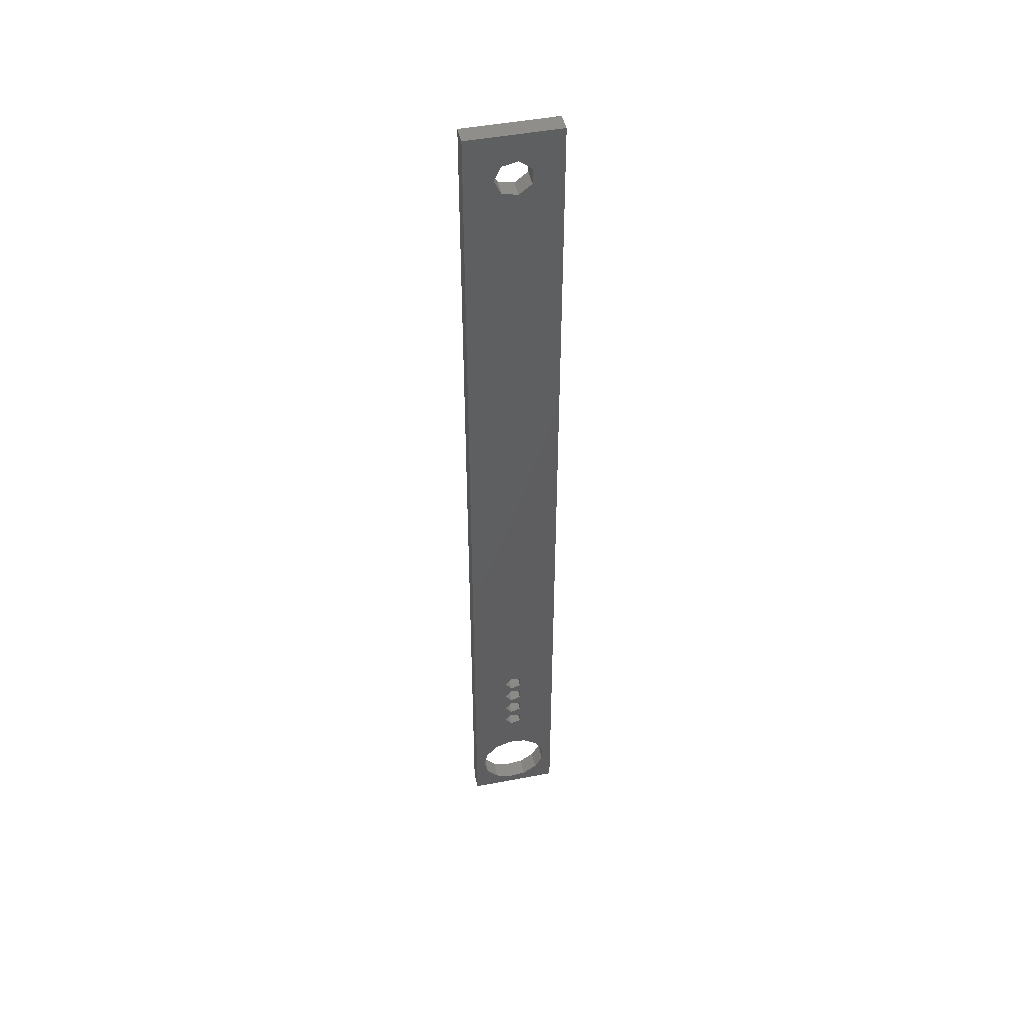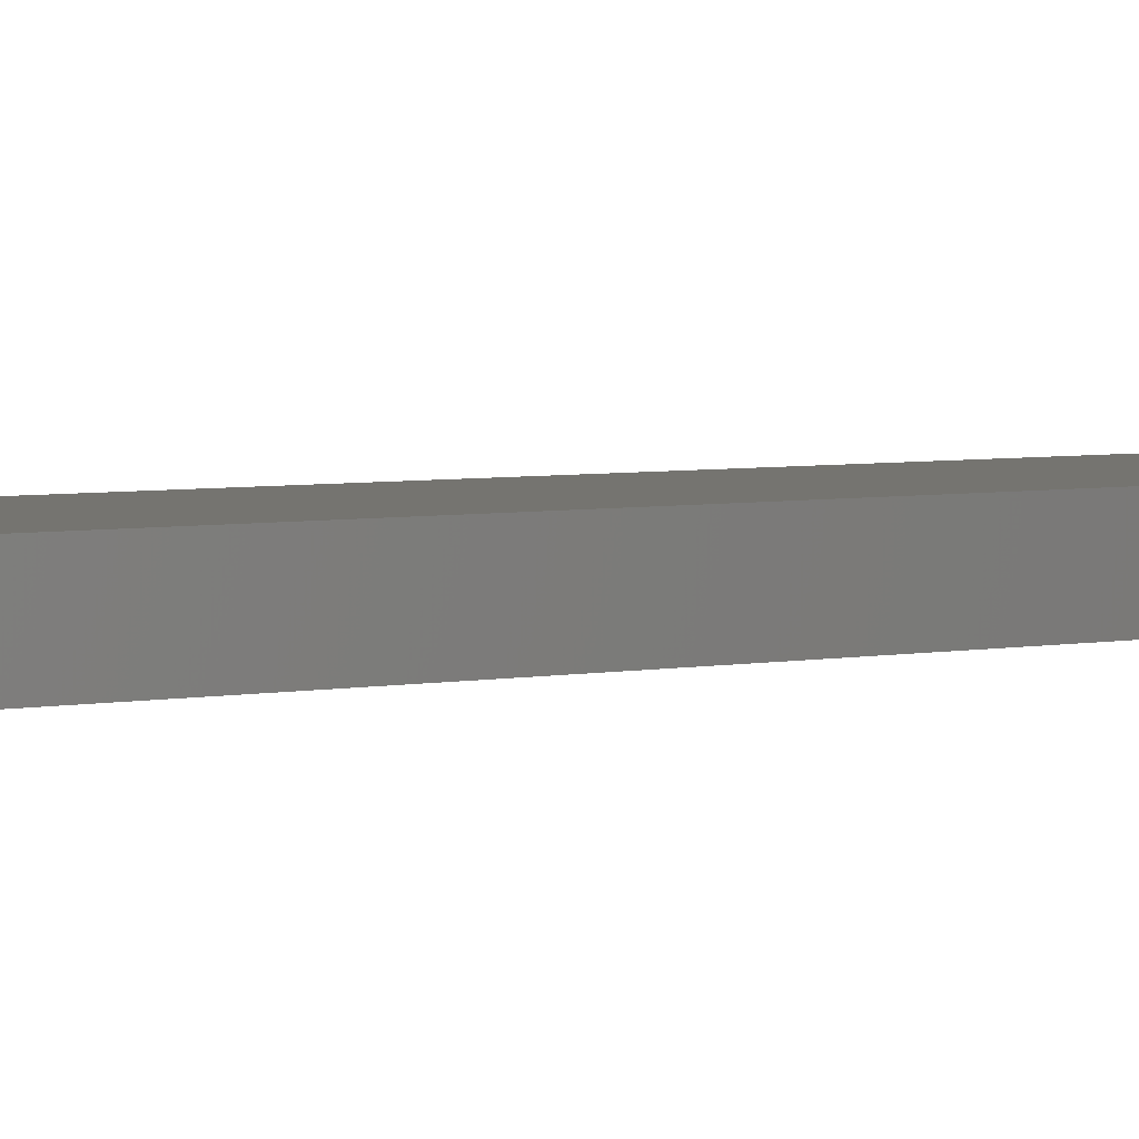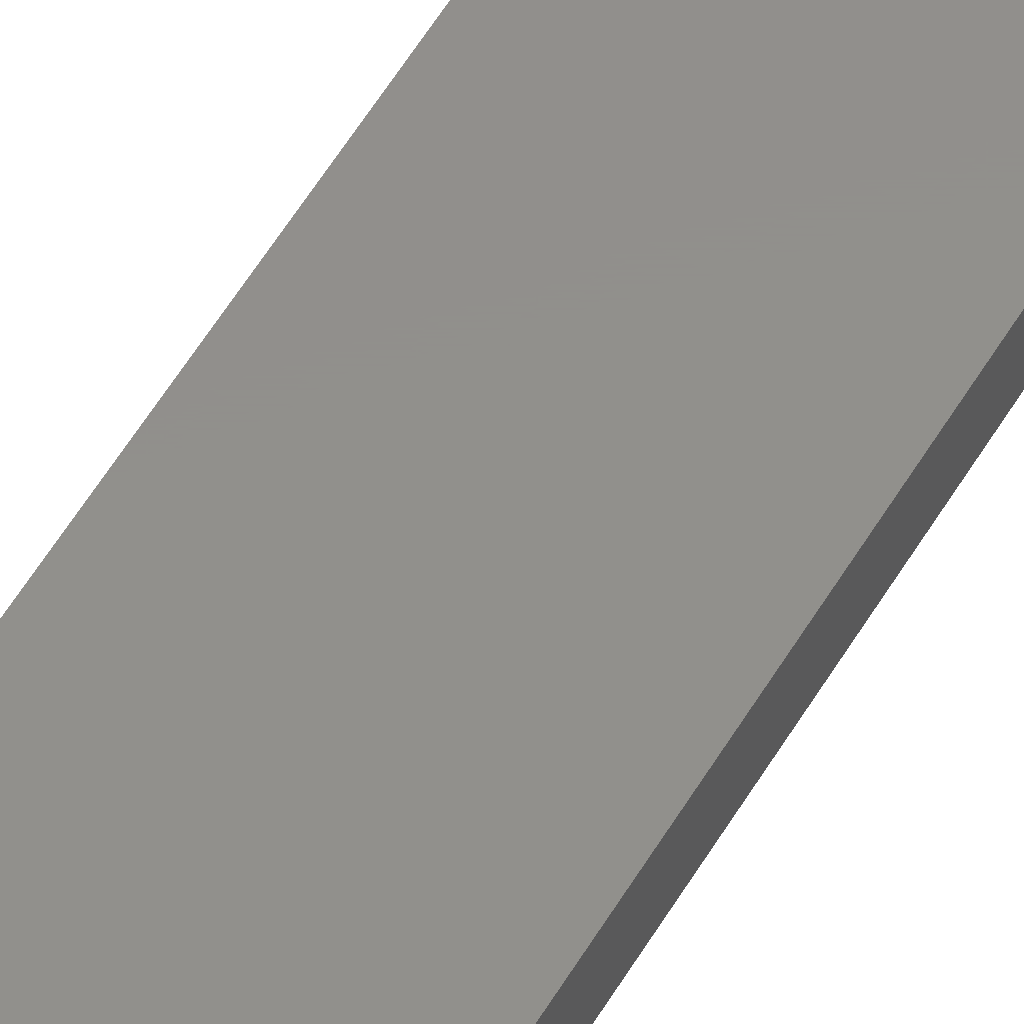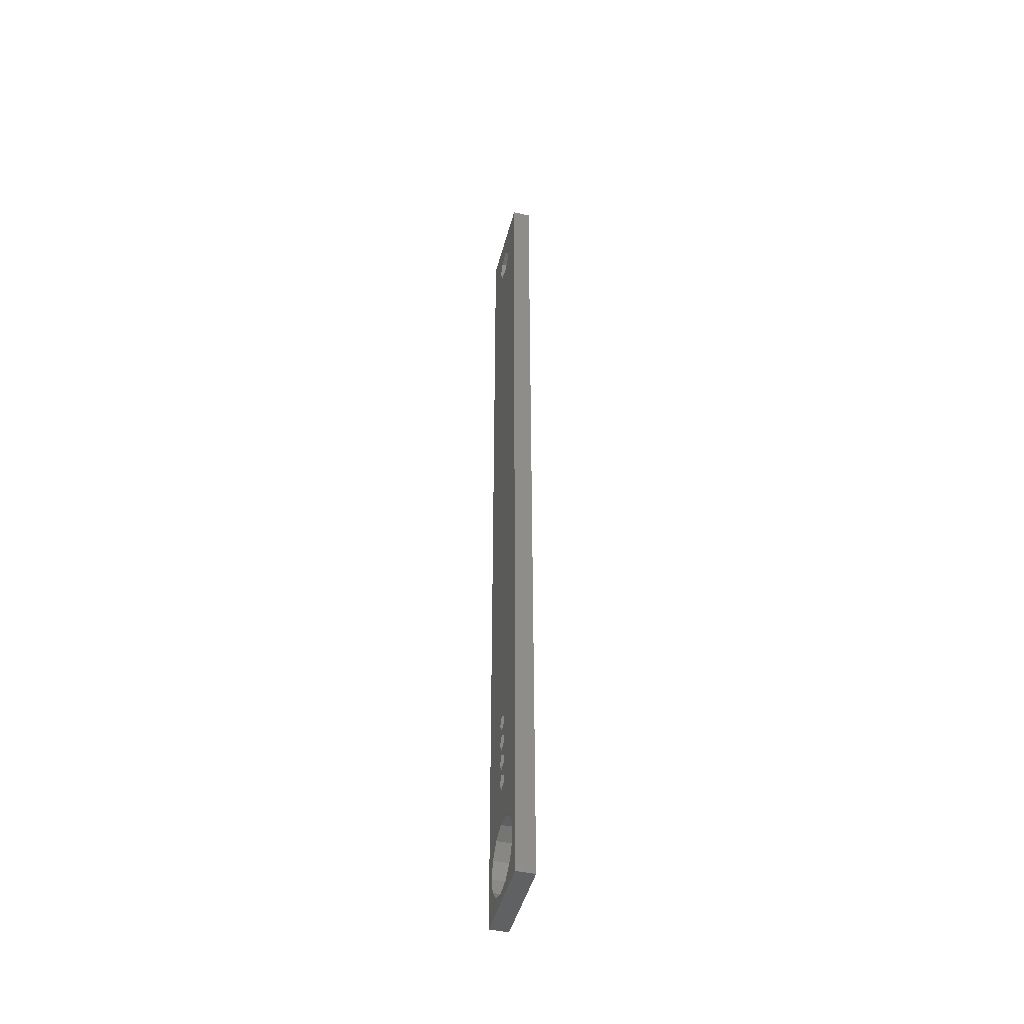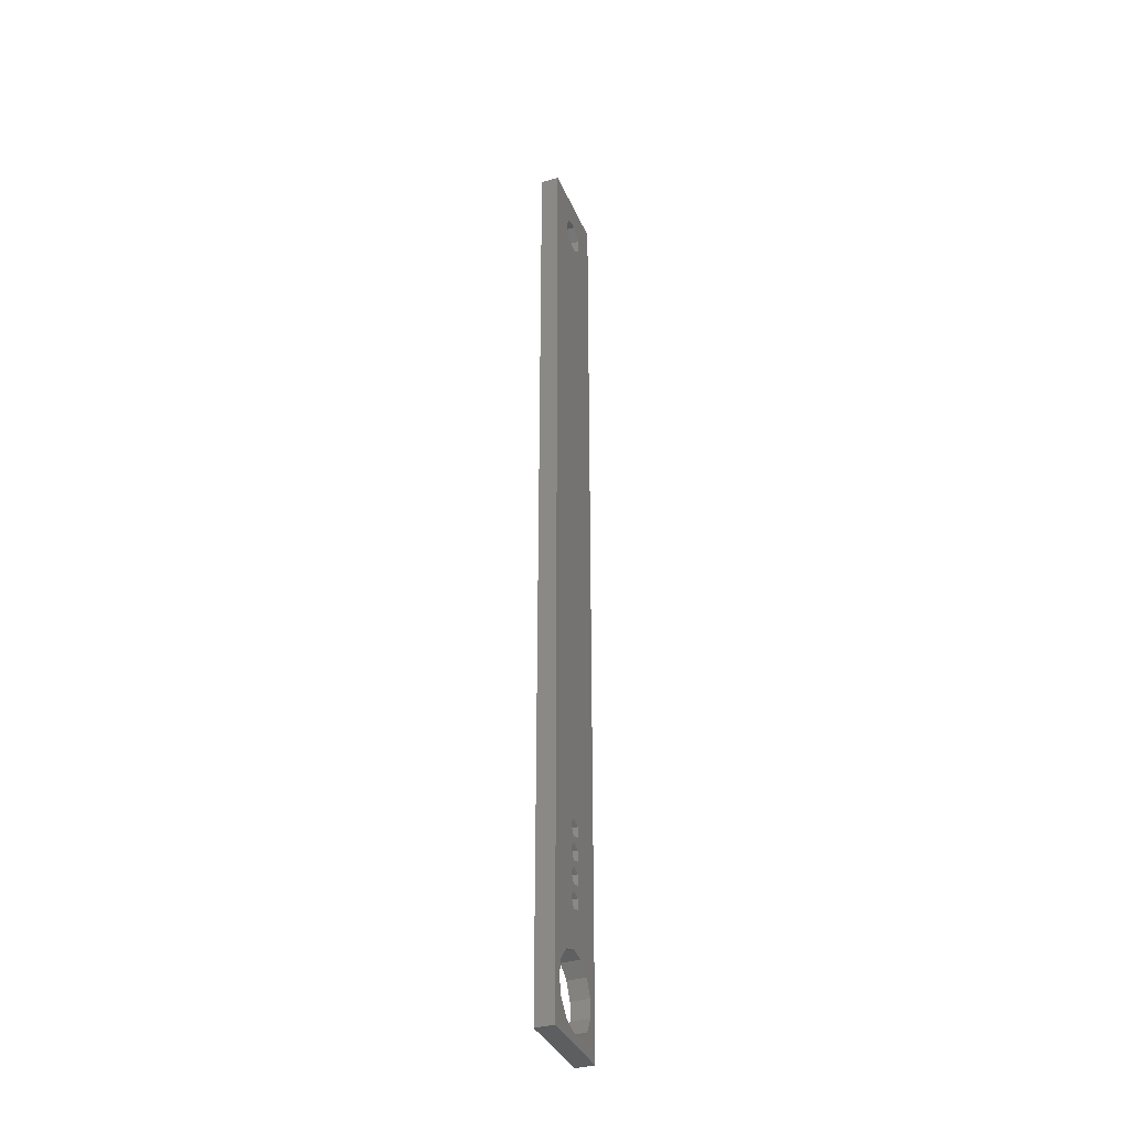
<metadata>
{"format":"stl","ext":"stl","renderer":"f3d","projection":"perspective","resolution":1024,"background":"white","views":[{"elev":47.1,"azim":167.8,"up":"+Y"},{"elev":1.5,"azim":-151.8,"up":"+Z"},{"elev":52.0,"azim":29.0,"up":"+Z"},{"elev":-45.9,"azim":-104.5,"up":"+Y"},{"elev":-35.7,"azim":111.0,"up":"+Y"}]}
</metadata>
<code>
# stl→obj: 88 verts, 196 faces
v -5 -52.5 -1
v -5 52.5 1
v -5 52.5 -1
v -5 -52.5 1
v 0.309 -36.95 1
v 1 -38.5 1
v 1 -36 1
v 0.309 -37.55 1
v -0.809 -36.59 1
v -0.809 -37.91 1
v 0.309 -34.45 1
v 1 -33.5 1
v 0.309 -35.05 1
v -0.809 -34.09 1
v -0.809 -35.41 1
v 0.309 -31.95 1
v 1 -31 1
v 0.309 -32.55 1
v -0.809 -31.59 1
v -0.809 -32.91 1
v 1.247 45.94 1
v 0.309 -30.05 1
v -0.445 45.55 1
v -0.809 -30.41 1
v -3.884 -46.54 1
v -2.994 -44.85 1
v -0.809 -39.09 1
v -1.802 46.63 1
v -1.418 -43.76 1
v 5 52.5 1
v 4 -47.5 1
v 5 -52.5 1
v 3.542 -45.64 1
v 2 47.5 1
v 1.247 49.06 1
v -0.445 49.45 1
v -1.802 48.37 1
v 3.542 -49.36 1
v 2.272 -50.79 1
v 0.4821 -51.47 1
v -1.418 -51.24 1
v -2.994 -50.15 1
v -3.884 -48.46 1
v 2.272 -44.21 1
v 0.309 -39.45 1
v 0.4821 -43.53 1
v 5 52.5 -1
v 5 -52.5 -1
v 0.309 -32.55 -1
v 1 -31 -1
v 1 -33.5 -1
v 0.309 -31.95 -1
v -0.809 -32.91 -1
v -0.809 -31.59 -1
v 0.309 -35.05 -1
v 1 -36 -1
v 0.309 -34.45 -1
v -0.809 -35.41 -1
v -0.809 -34.09 -1
v 0.309 -37.55 -1
v 1 -38.5 -1
v 0.309 -36.95 -1
v -0.809 -37.91 -1
v -0.809 -36.59 -1
v 1.247 45.94 -1
v 2 47.5 -1
v 3.542 -45.64 -1
v 0.309 -39.45 -1
v 2.272 -44.21 -1
v 0.4821 -43.53 -1
v -1.418 -43.76 -1
v -2.994 -44.85 -1
v -0.809 -39.09 -1
v -3.884 -46.54 -1
v 4 -47.5 -1
v 3.542 -49.36 -1
v 2.272 -50.79 -1
v 0.4821 -51.47 -1
v -3.884 -48.46 -1
v -2.994 -50.15 -1
v -1.418 -51.24 -1
v 1.247 49.06 -1
v -0.445 49.45 -1
v -0.809 -30.41 -1
v -1.802 46.63 -1
v -1.802 48.37 -1
v 0.309 -30.05 -1
v -0.445 45.55 -1
f 1 2 3
f 2 1 4
f 5 6 7
f 5 8 6
f 9 8 5
f 8 9 10
f 11 7 12
f 11 13 7
f 14 13 11
f 13 14 15
f 16 12 17
f 16 18 12
f 19 18 16
f 18 19 20
f 21 22 17
f 23 22 21
f 23 24 22
f 25 19 24
f 19 25 20
f 20 25 14
f 14 25 15
f 26 15 25
f 9 26 10
f 10 26 27
f 28 24 23
f 2 24 28
f 27 26 29
f 30 31 32
f 17 31 30
f 31 17 33
f 21 30 34
f 30 35 34
f 30 36 35
f 2 28 37
f 25 24 2
f 4 25 2
f 15 26 9
f 36 2 37
f 2 36 30
f 38 32 31
f 39 32 38
f 40 32 39
f 4 40 41
f 40 4 32
f 42 4 41
f 43 4 42
f 25 4 43
f 30 21 17
f 12 33 17
f 7 33 12
f 6 33 7
f 33 6 44
f 45 44 6
f 44 45 46
f 29 45 27
f 45 29 46
f 32 47 30
f 47 32 48
f 47 2 30
f 2 47 3
f 49 50 51
f 49 52 50
f 53 52 49
f 52 53 54
f 55 51 56
f 55 57 51
f 58 57 55
f 57 58 59
f 60 56 61
f 60 62 56
f 63 62 60
f 62 63 64
f 47 65 66
f 67 61 56
f 68 69 70
f 69 68 61
f 71 68 70
f 72 63 73
f 63 72 64
f 64 72 58
f 74 58 72
f 58 74 59
f 59 74 53
f 72 73 71
f 68 71 73
f 48 75 47
f 48 76 75
f 48 77 76
f 48 78 77
f 1 78 48
f 79 1 74
f 80 1 79
f 81 1 80
f 78 1 81
f 67 47 75
f 61 67 69
f 65 47 67
f 82 47 66
f 83 47 82
f 84 3 85
f 3 74 1
f 83 3 47
f 86 3 83
f 85 3 86
f 67 56 51
f 67 51 50
f 67 50 65
f 87 65 50
f 87 88 65
f 84 88 87
f 53 74 54
f 54 74 84
f 3 84 74
f 84 85 88
f 1 32 4
f 32 1 48
f 75 33 67
f 33 75 31
f 43 74 25
f 74 43 79
f 71 46 29
f 46 71 70
f 67 44 69
f 44 67 33
f 72 29 26
f 29 72 71
f 77 40 39
f 40 77 78
f 70 44 46
f 44 70 69
f 25 72 26
f 72 25 74
f 42 79 43
f 79 42 80
f 77 38 76
f 38 77 39
f 76 31 75
f 31 76 38
f 78 41 40
f 41 78 81
f 81 42 41
f 42 81 80
f 66 35 82
f 35 66 34
f 28 86 37
f 86 28 85
f 86 36 37
f 36 86 83
f 83 35 36
f 35 83 82
f 65 34 66
f 34 65 21
f 65 23 21
f 23 65 88
f 88 28 23
f 28 88 85
f 61 8 60
f 8 61 6
f 27 63 10
f 63 27 73
f 63 8 10
f 8 63 60
f 68 6 61
f 6 68 45
f 68 27 45
f 27 68 73
f 56 13 55
f 13 56 7
f 9 58 15
f 58 9 64
f 58 13 15
f 13 58 55
f 62 9 5
f 9 62 64
f 62 7 56
f 7 62 5
f 51 18 49
f 18 51 12
f 14 53 20
f 53 14 59
f 53 18 20
f 18 53 49
f 57 14 11
f 14 57 59
f 57 12 51
f 12 57 11
f 50 22 87
f 22 50 17
f 19 84 24
f 84 19 54
f 84 22 24
f 22 84 87
f 52 17 50
f 17 52 16
f 52 19 16
f 19 52 54

</code>
